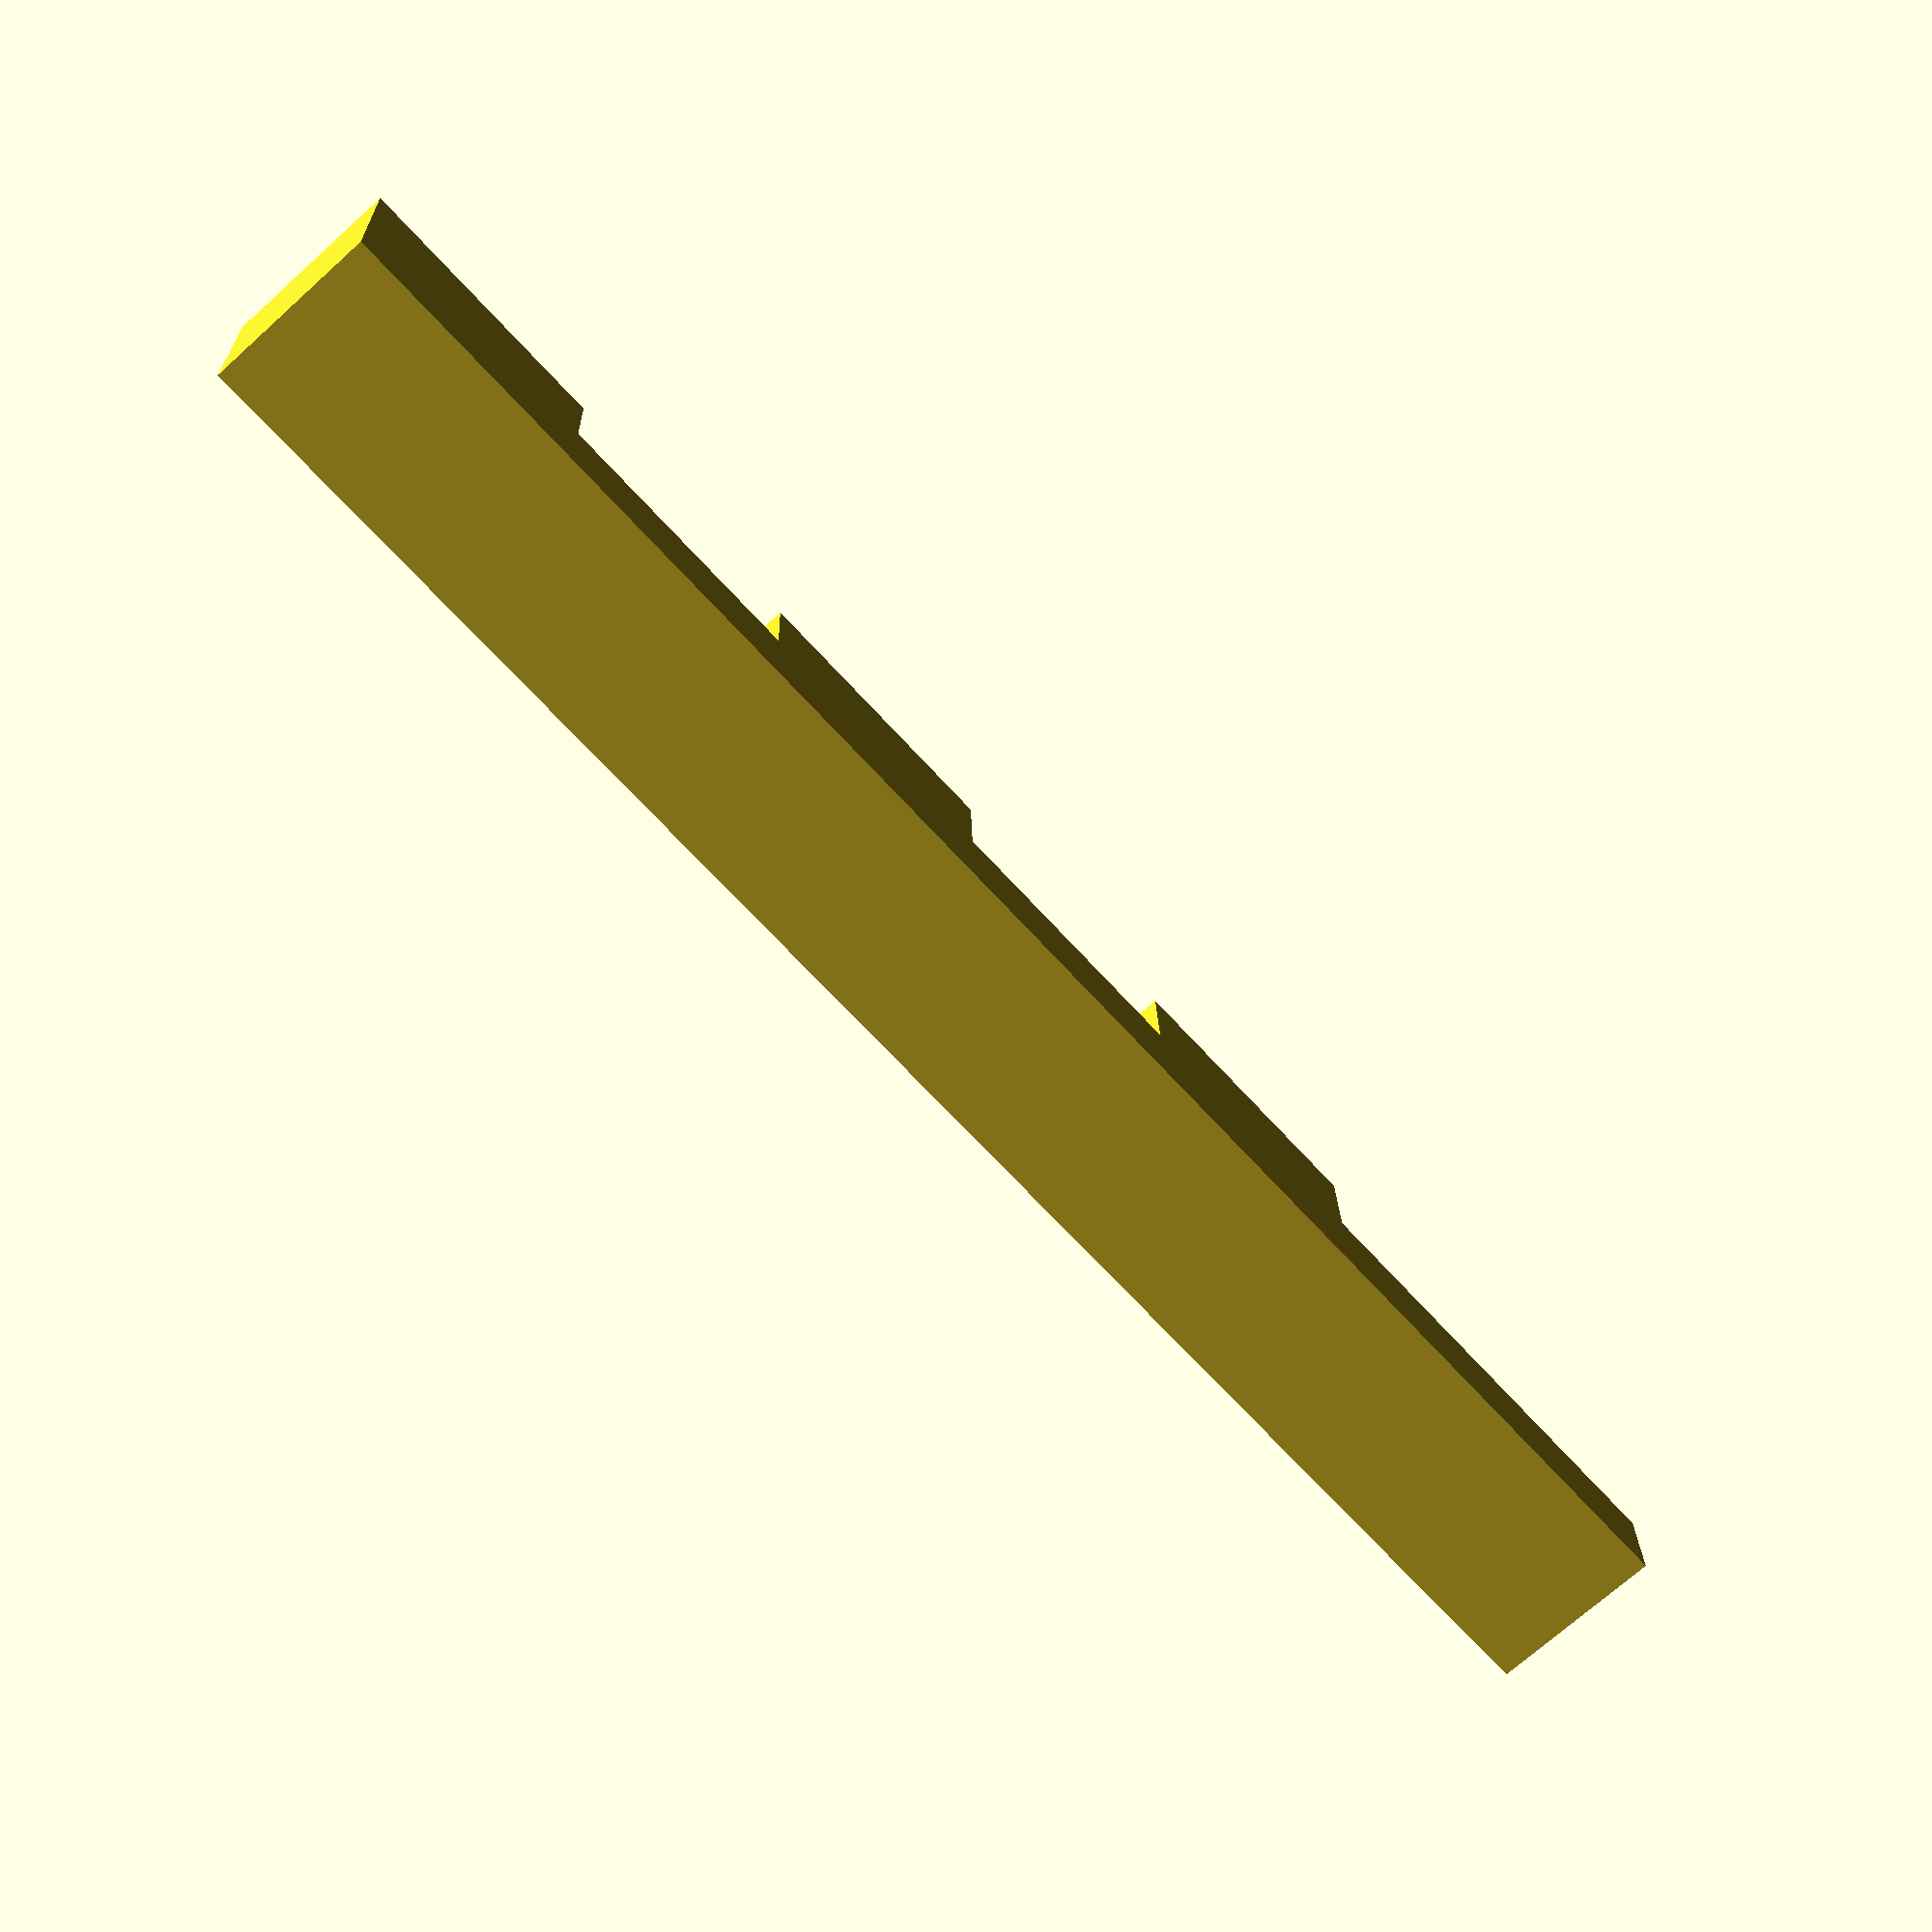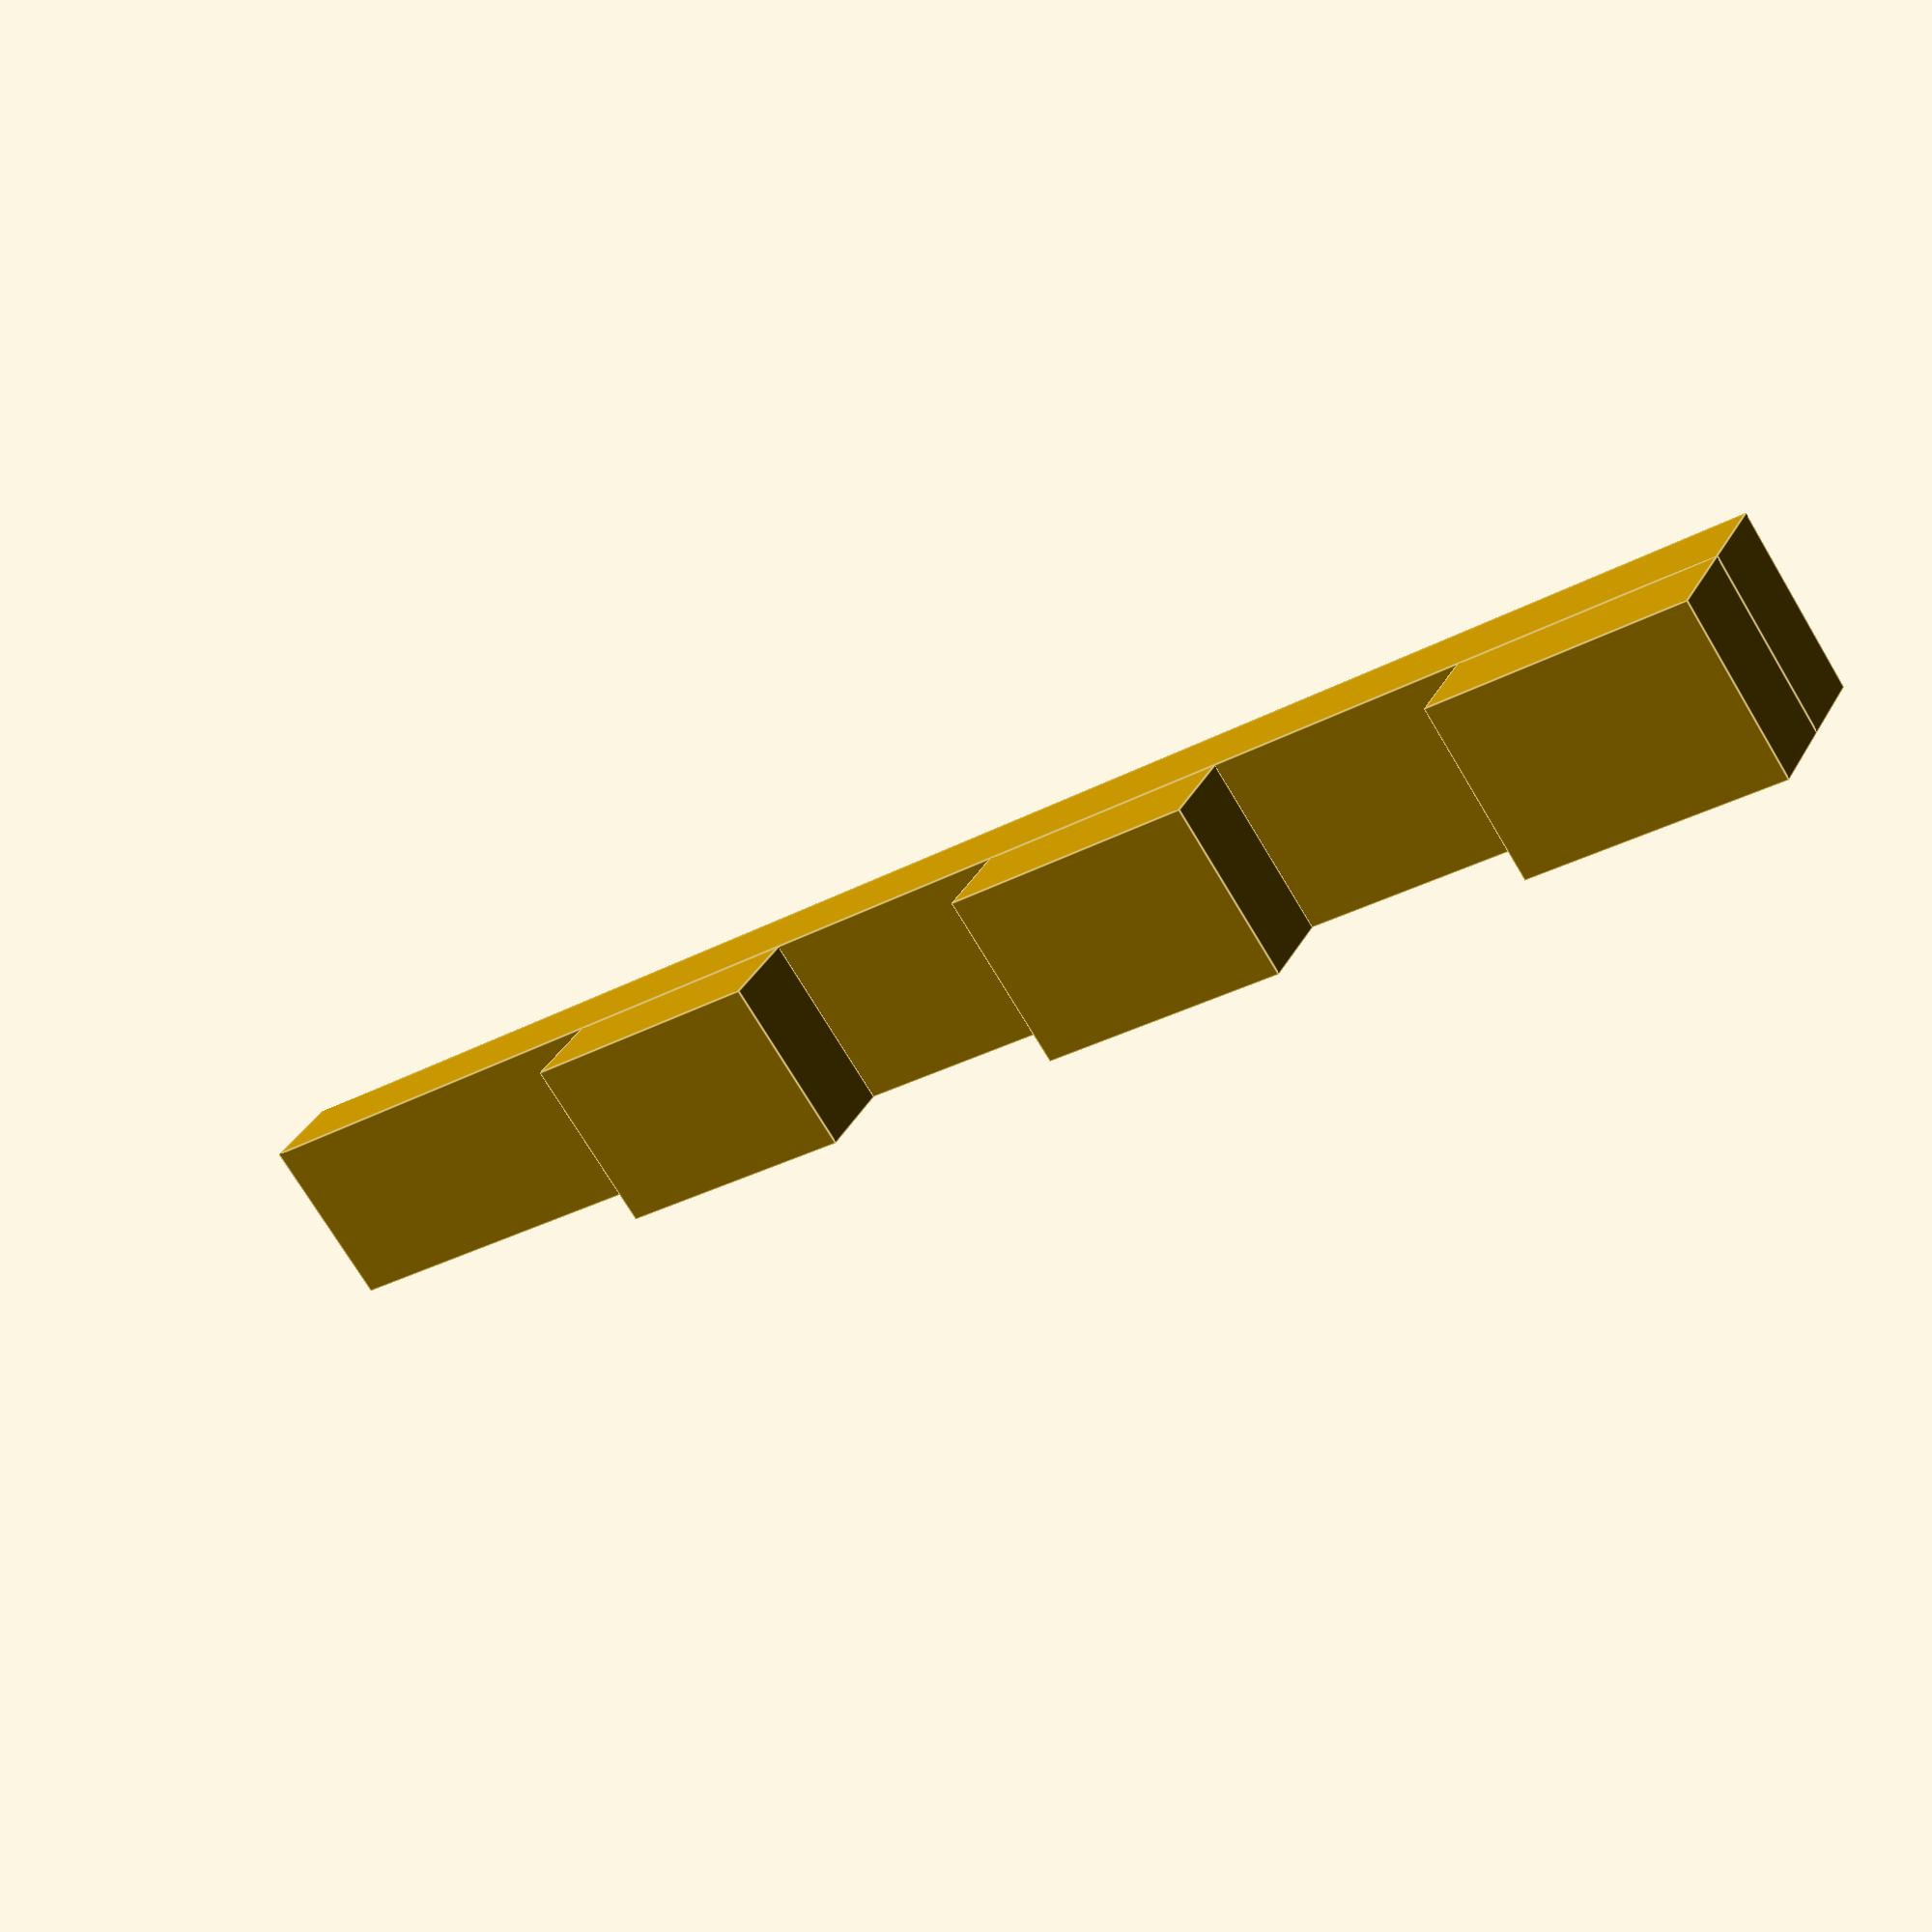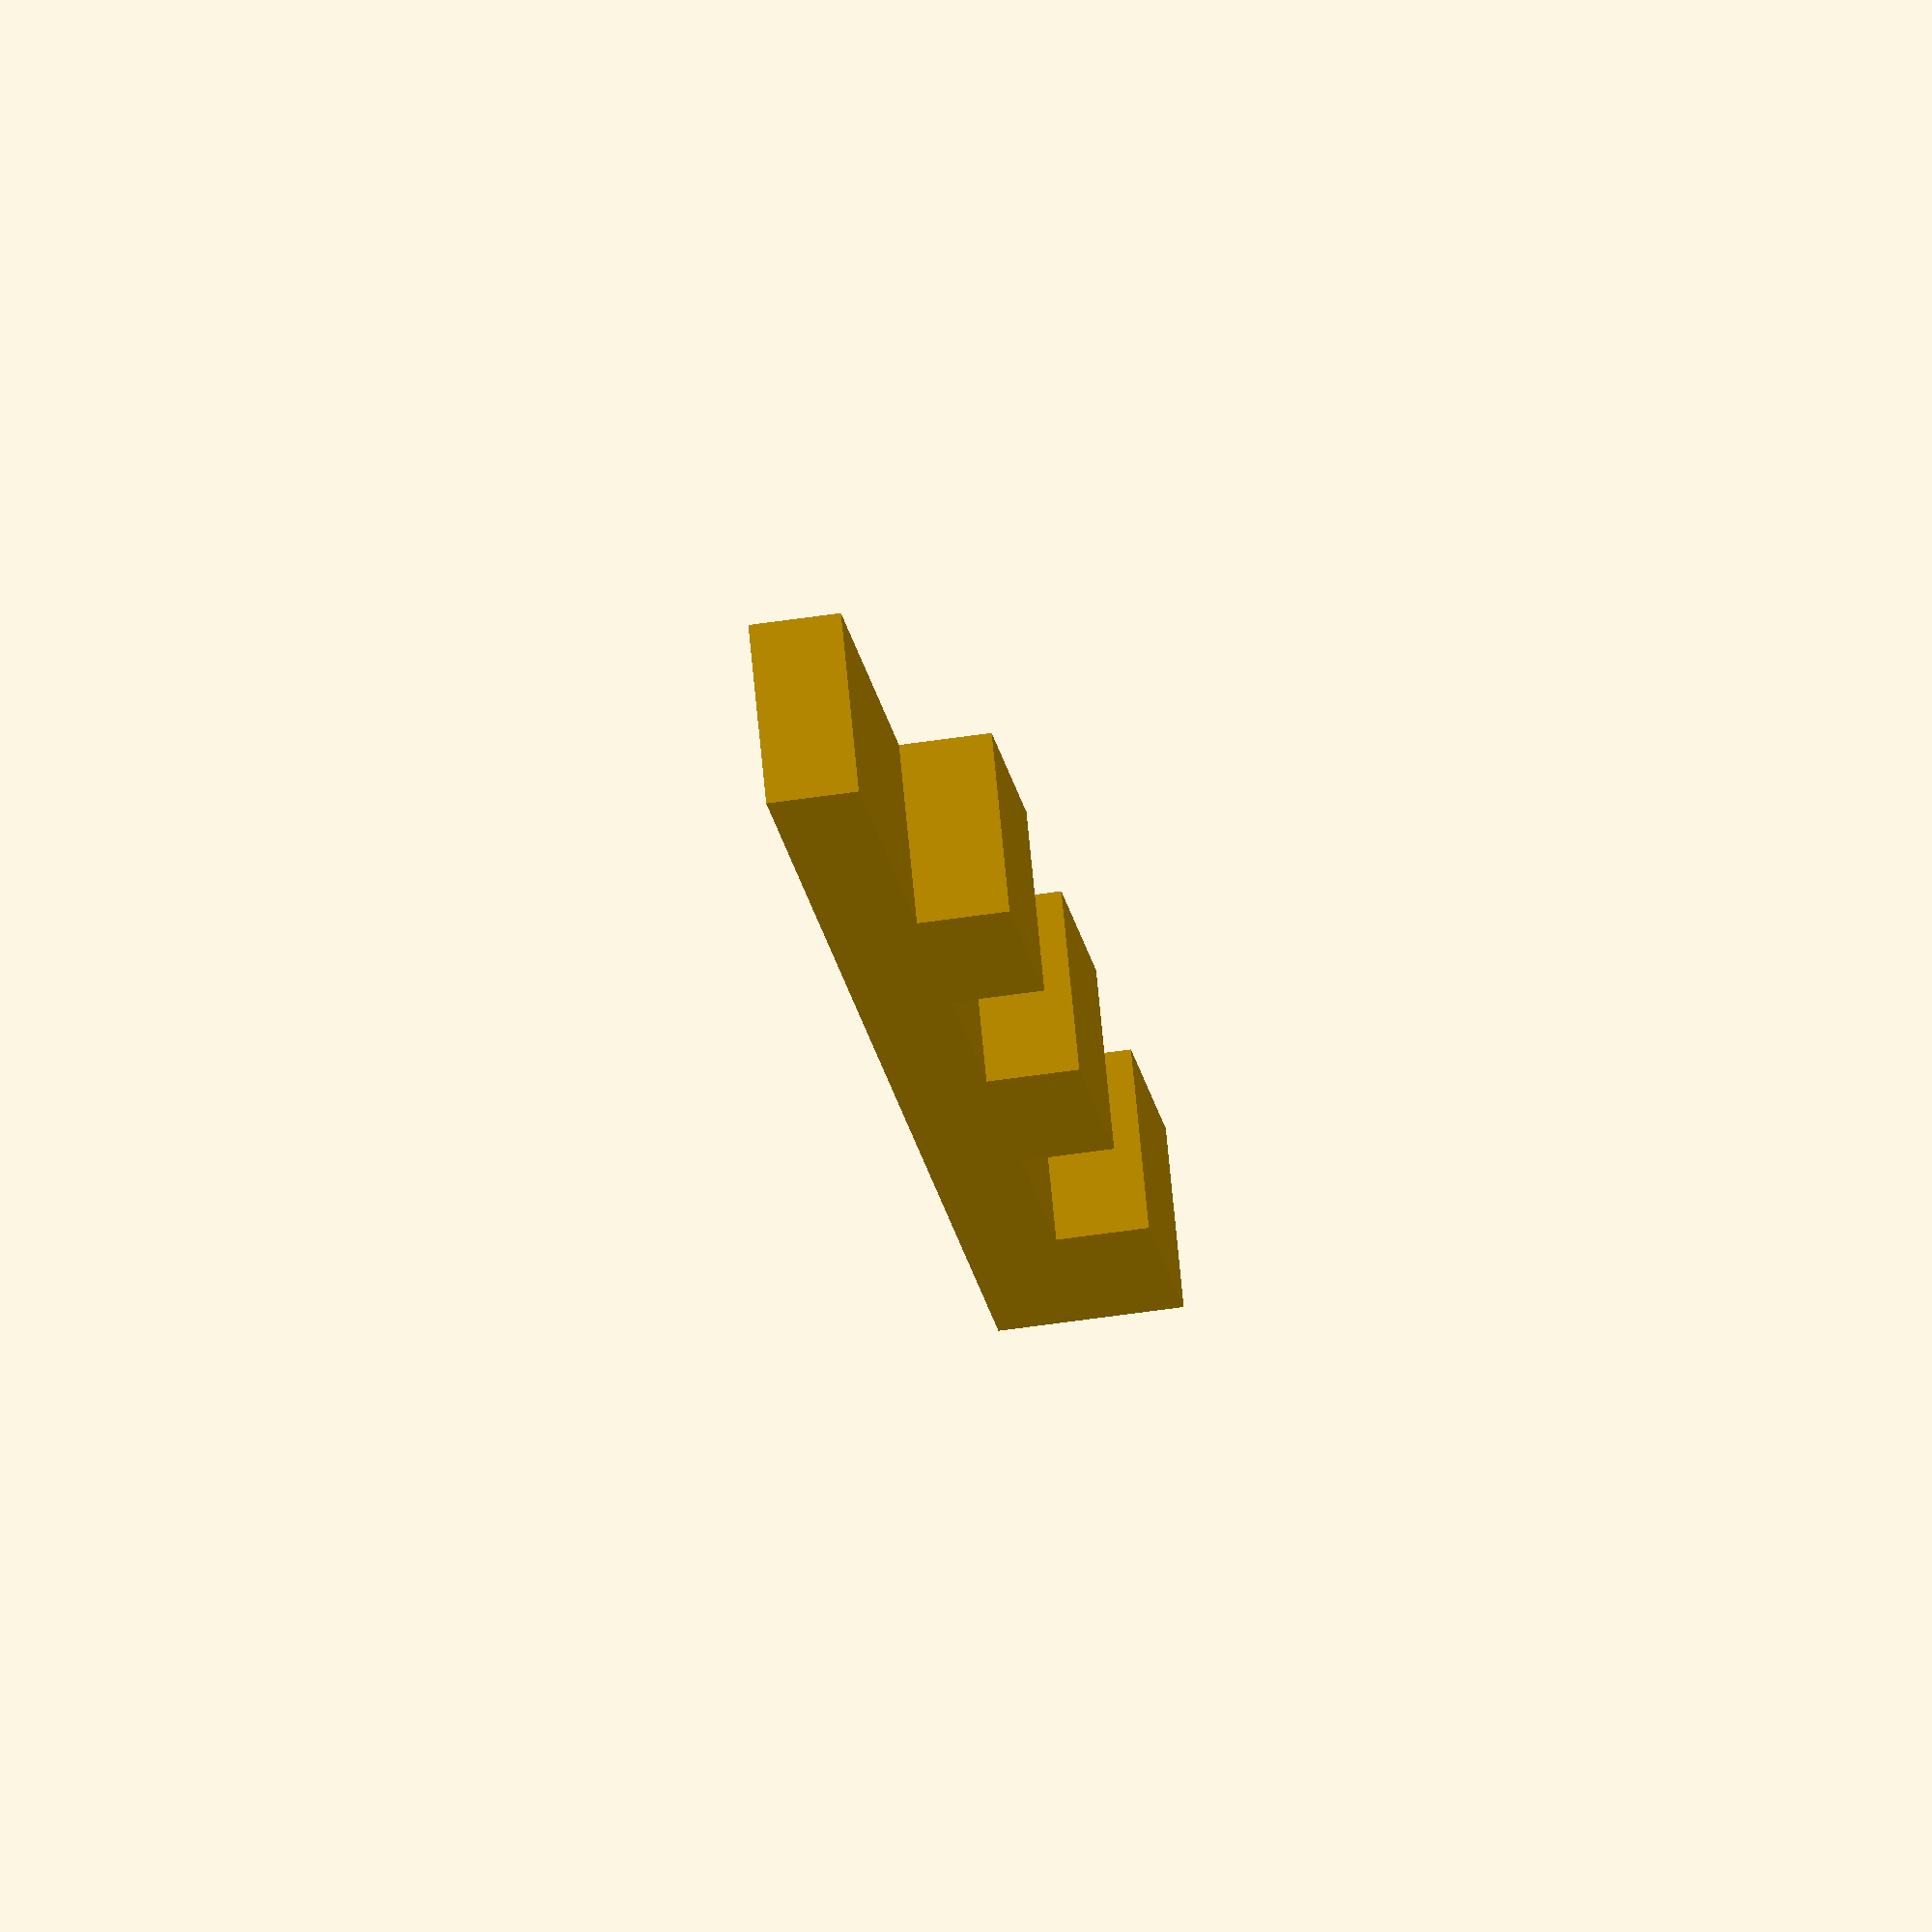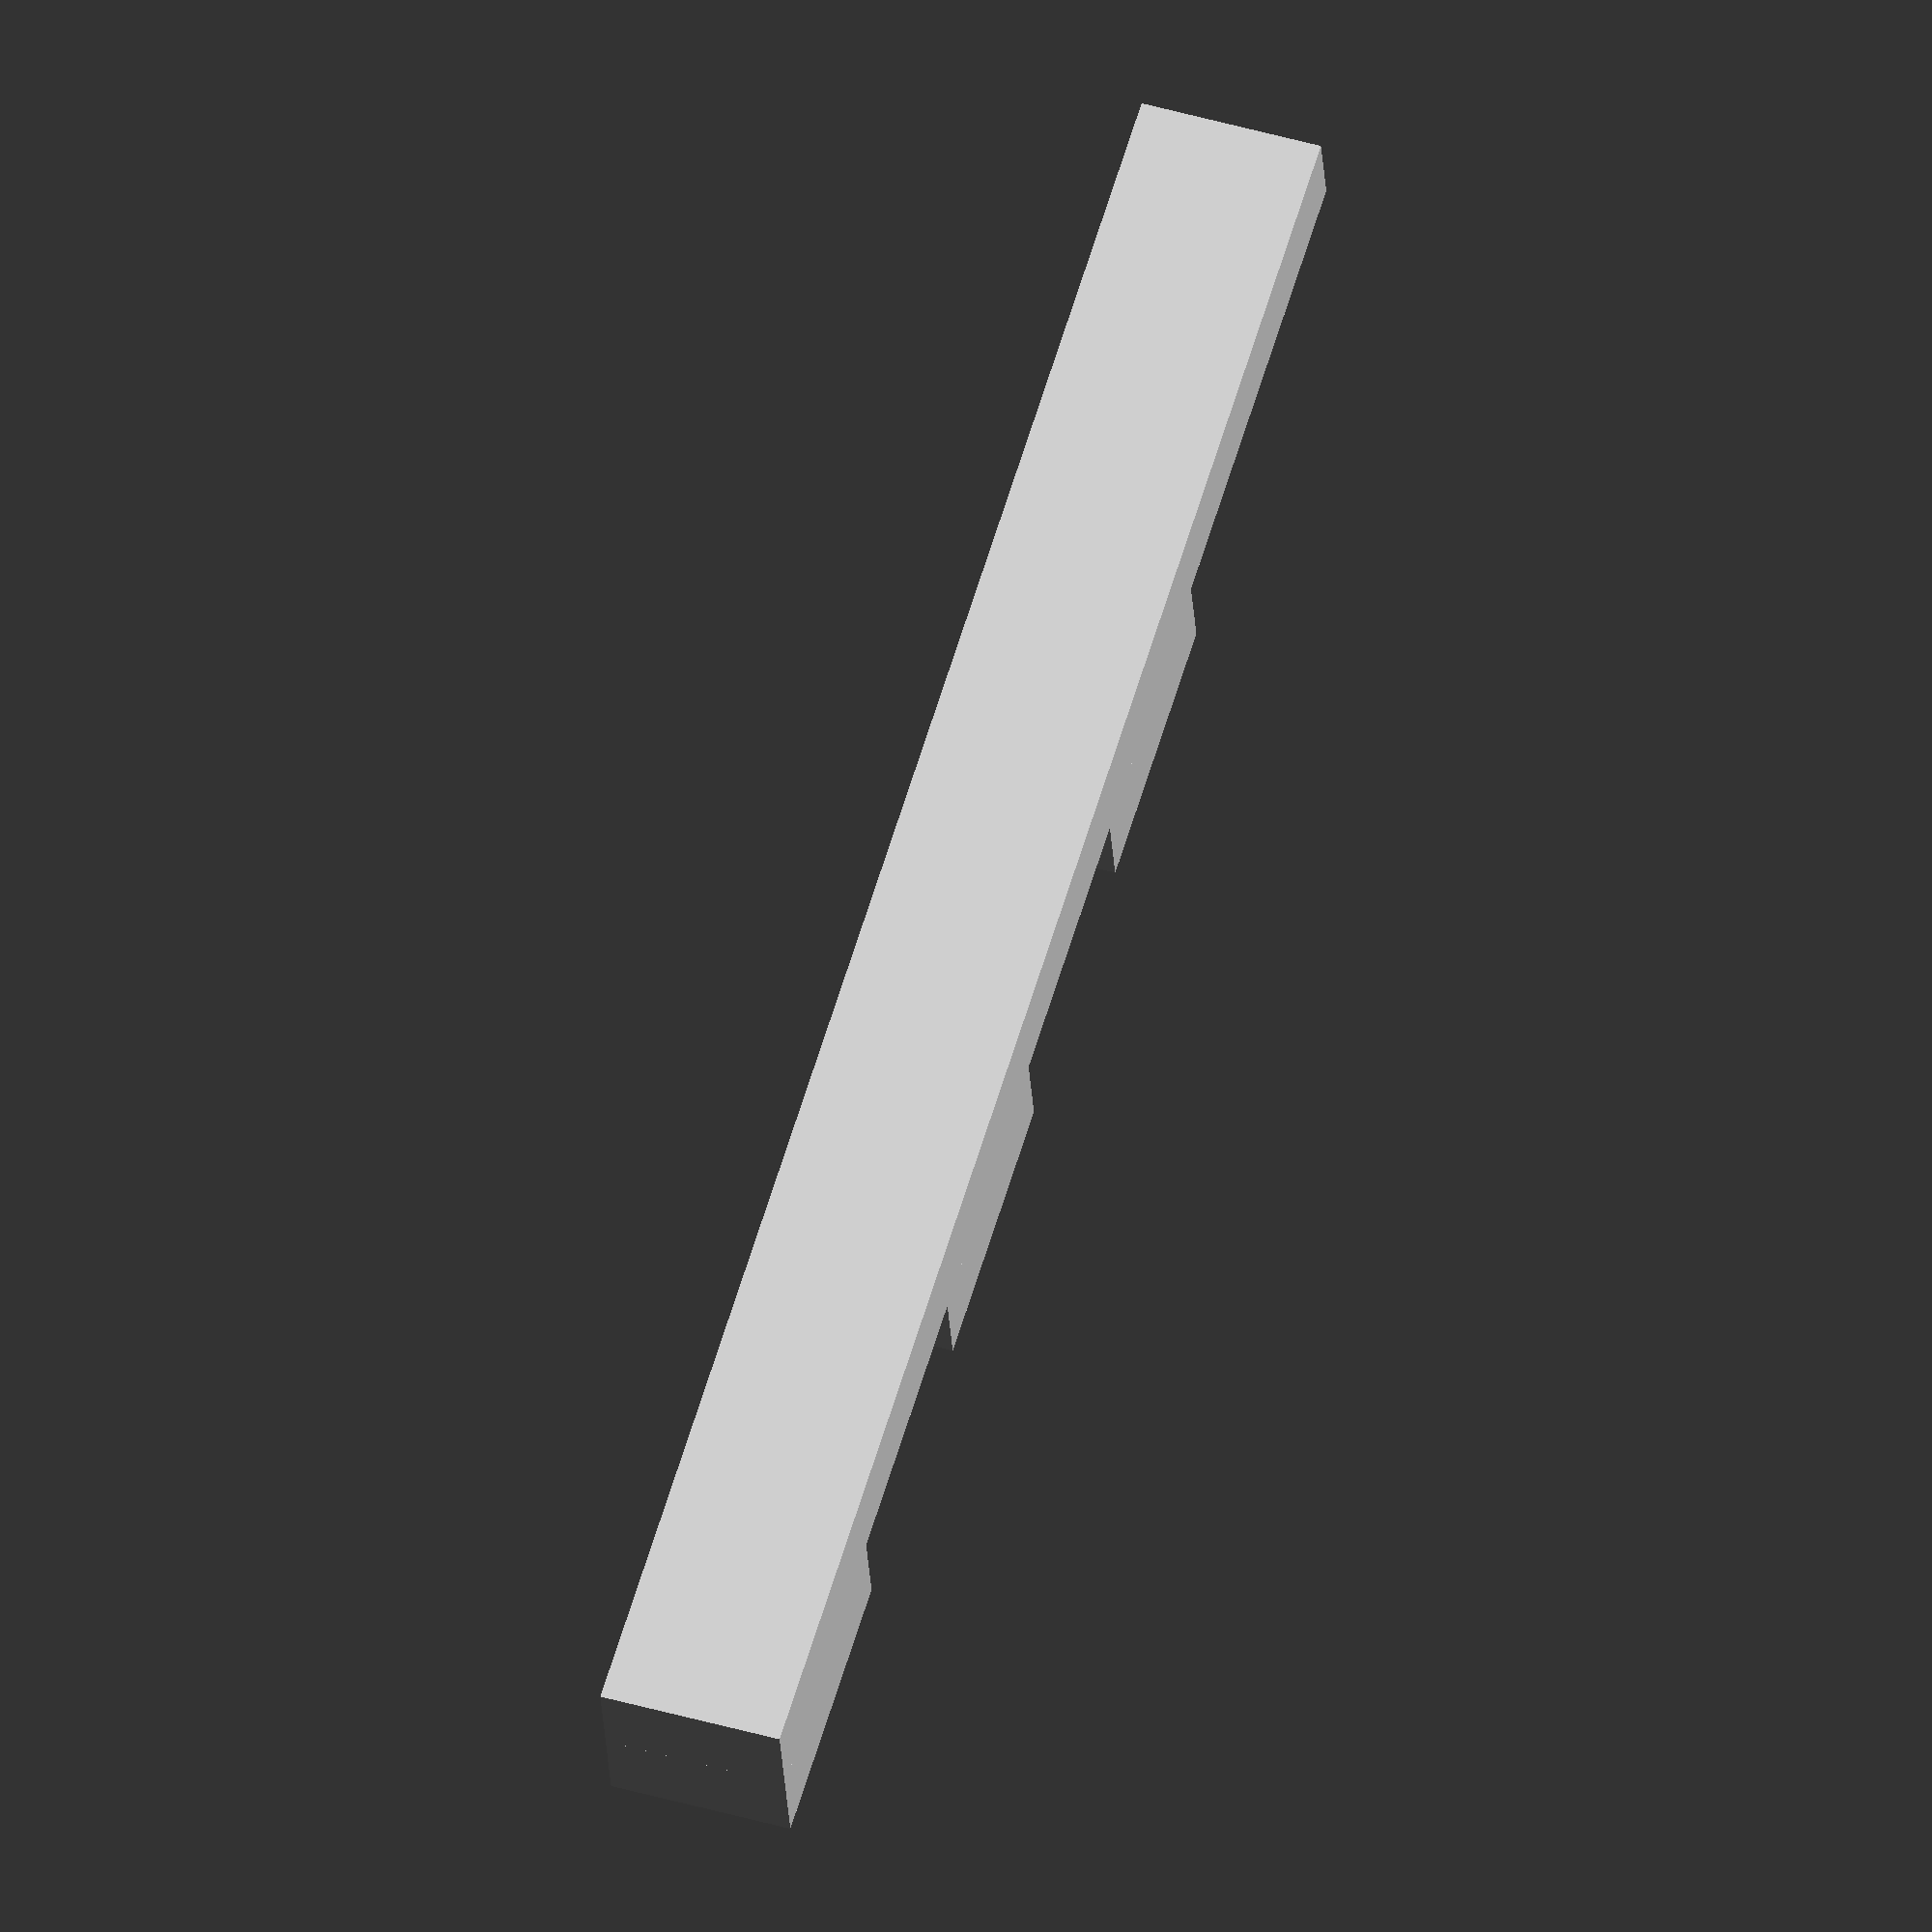
<openscad>

// Size in XYZ, alt W, step-size
module raftSlice(Sz){
    x = Sz[0];
    y = Sz[1];
    z = Sz[2];
    //steps =Sz[3];
    
    //Constant steps
    /*
    steps = 10;
    stride = x/steps;
    // */
    
    //Constant Stride
    // /*
    stride = 3;
    steps = x/stride;
    
    // */
    union(){
    for(i = [1:steps]){
        /* //Y-hopps
        for( j = [1:x*steps
        
        */
        translate([(i-1)*stride,0,0]){
            cube([stride/2,y,z]);
        }
    }
    }
    
}


module raft(Sz){
    x = Sz[0];
    y = Sz[1];
    z = Sz[2];
    union(){
        cube([x,y,z/2]);
        translate([0,0,z/2]){
            raftSlice([x,y,z/2]);
        }
    }
}
raft([10,1,1]);
</openscad>
<views>
elev=338.8 azim=132.2 roll=179.0 proj=p view=solid
elev=328.4 azim=145.9 roll=23.5 proj=p view=edges
elev=54.5 azim=142.3 roll=279.0 proj=o view=wireframe
elev=28.5 azim=253.2 roll=183.3 proj=o view=solid
</views>
